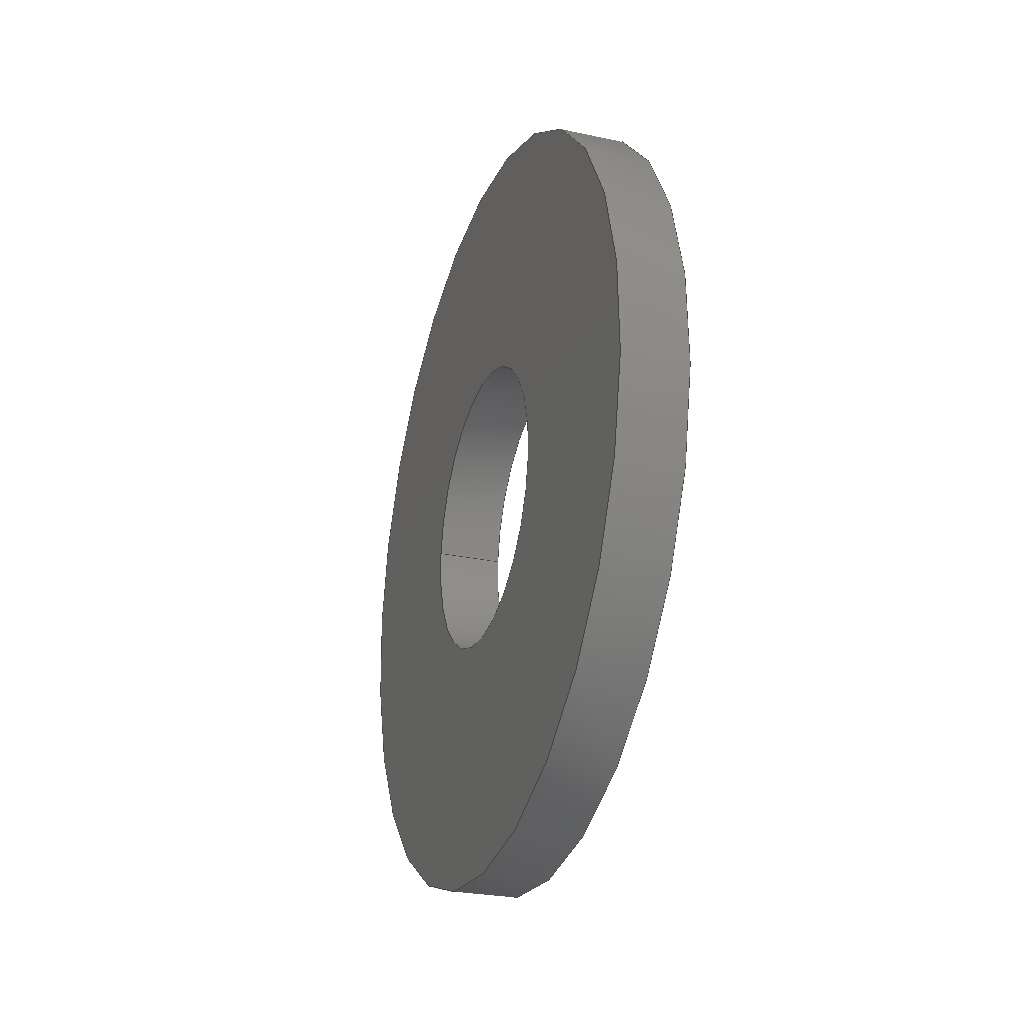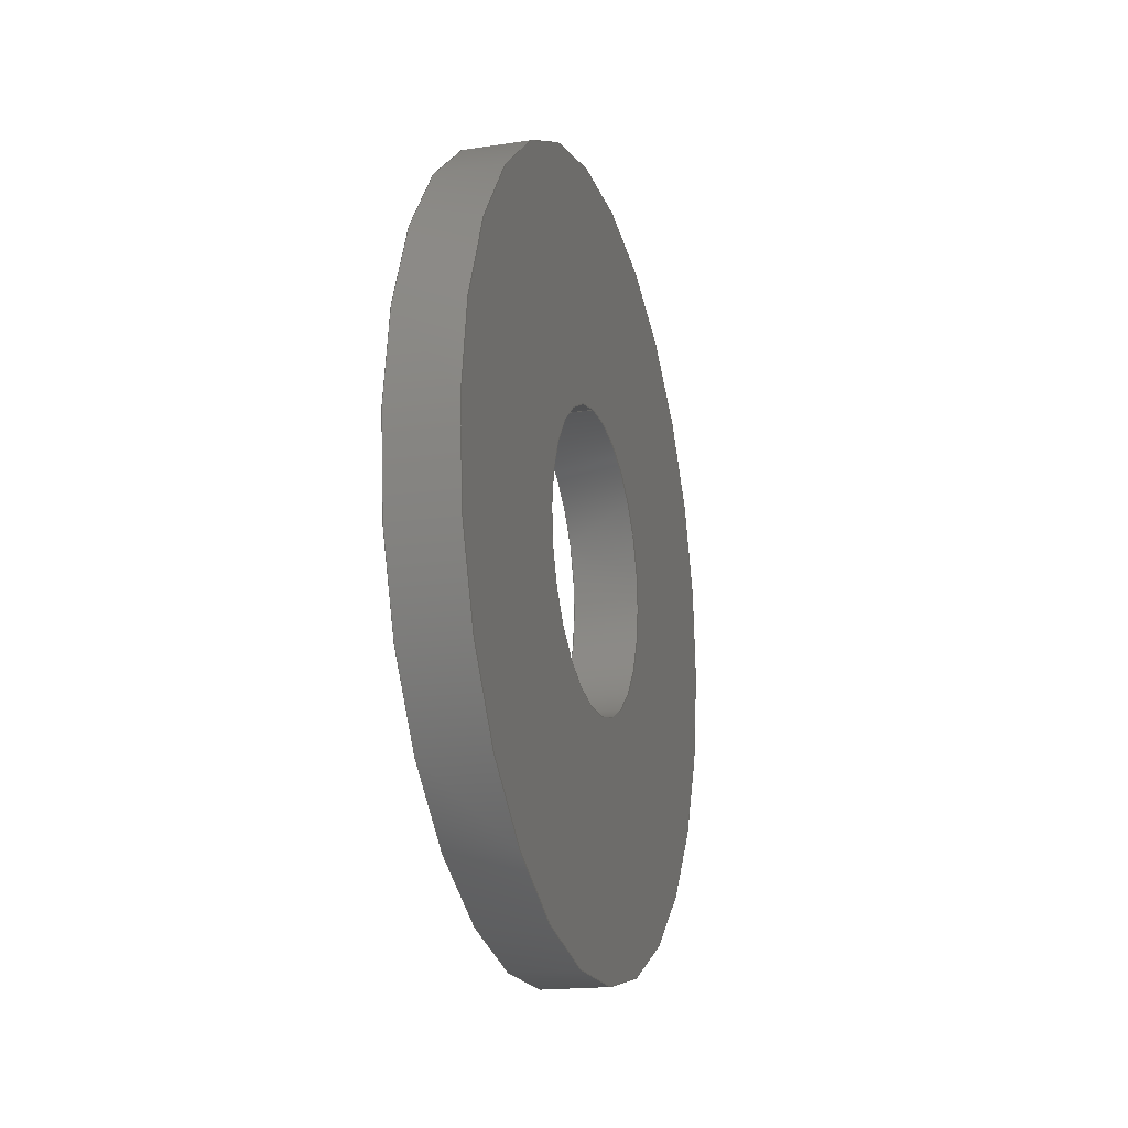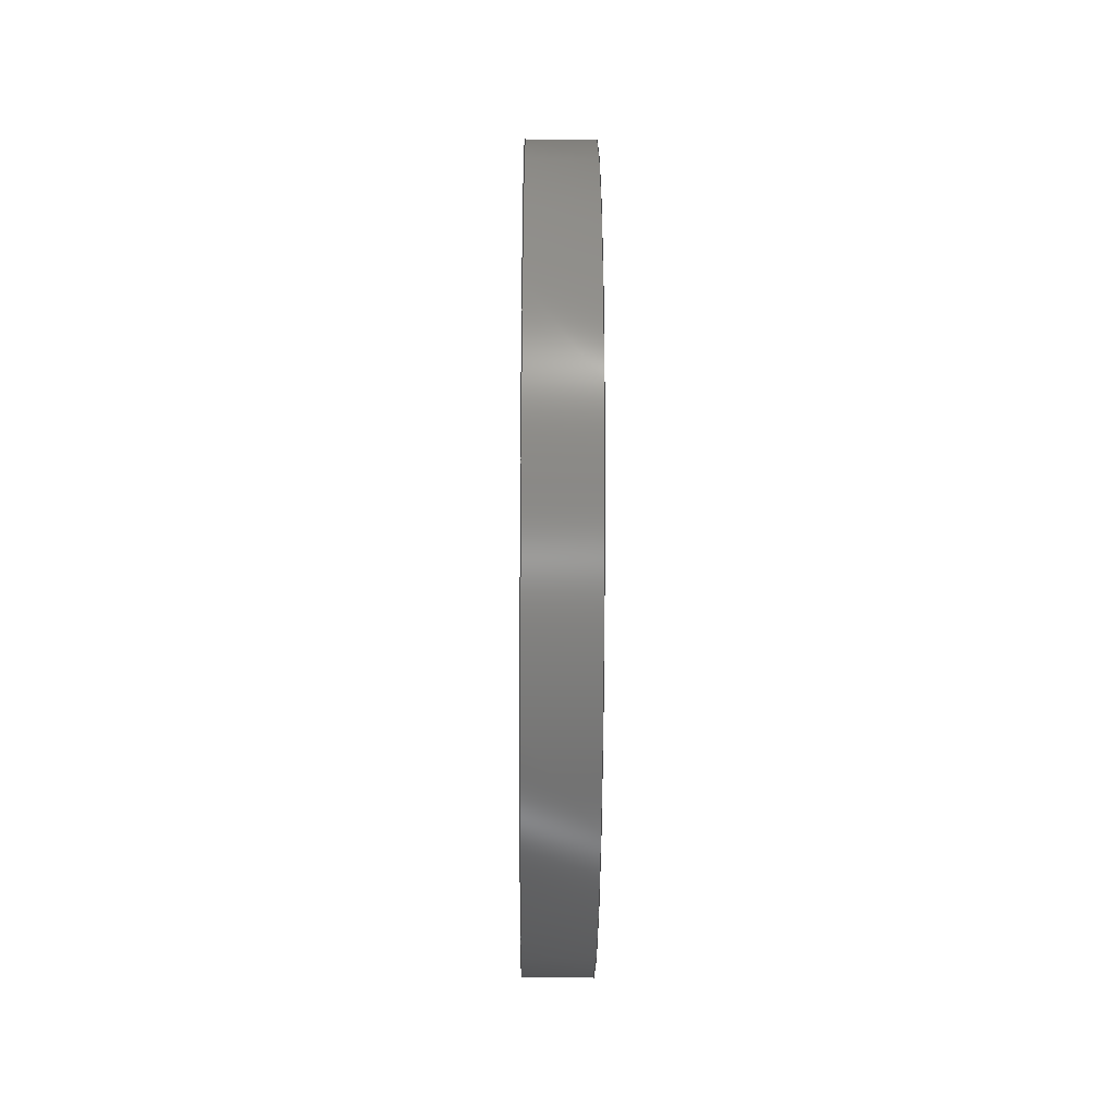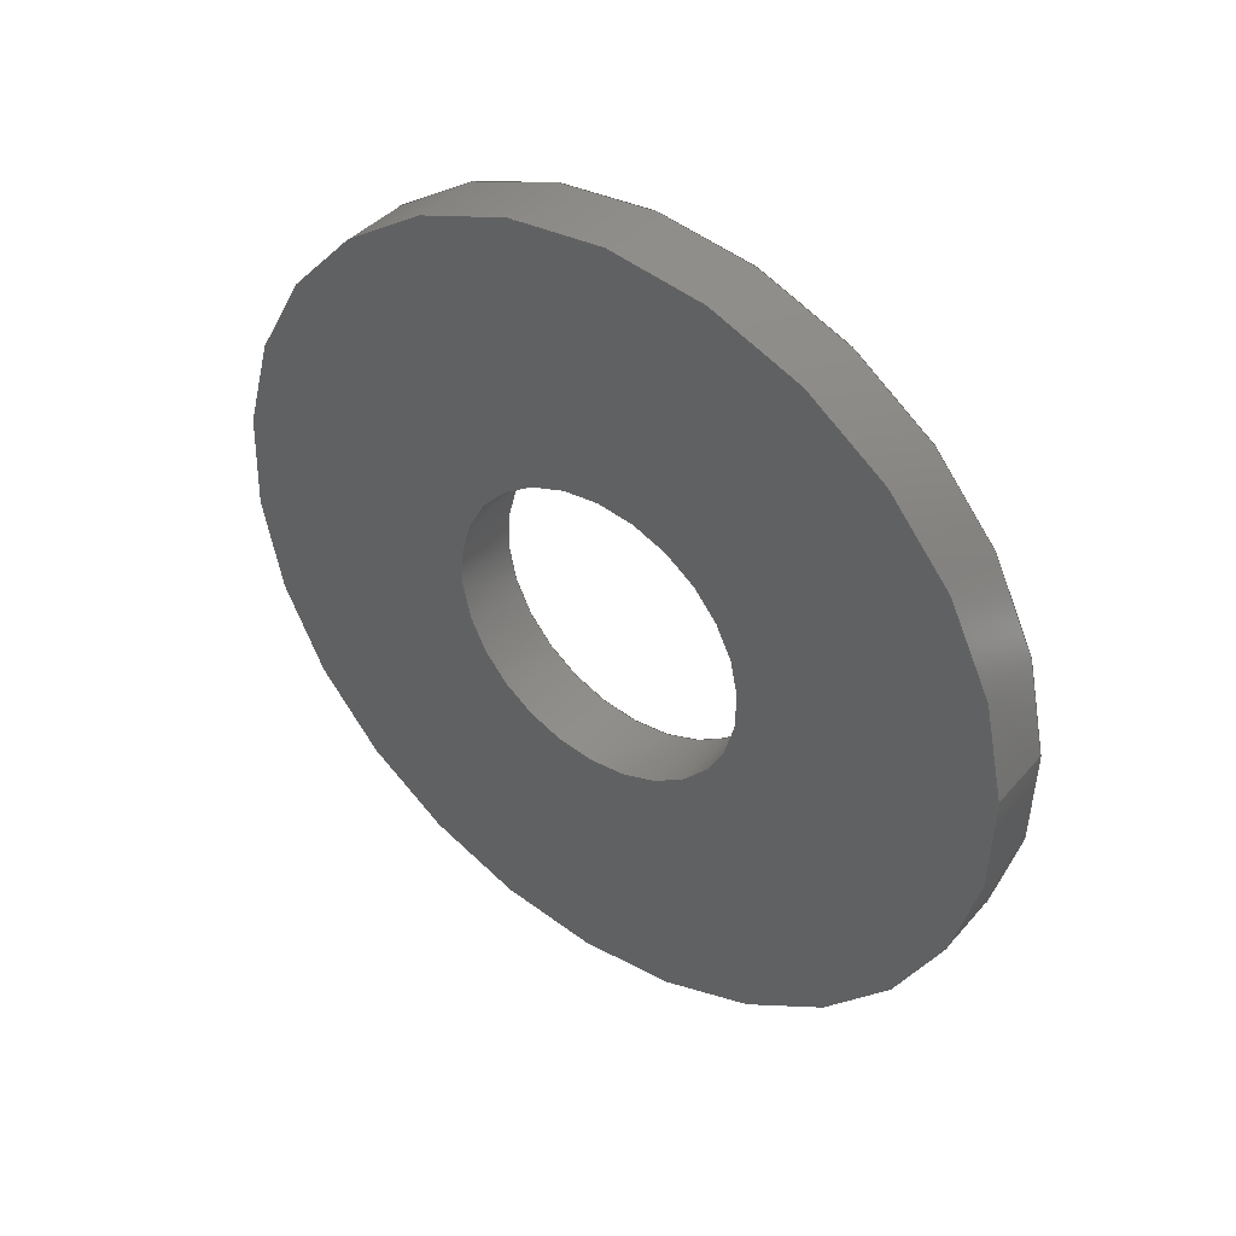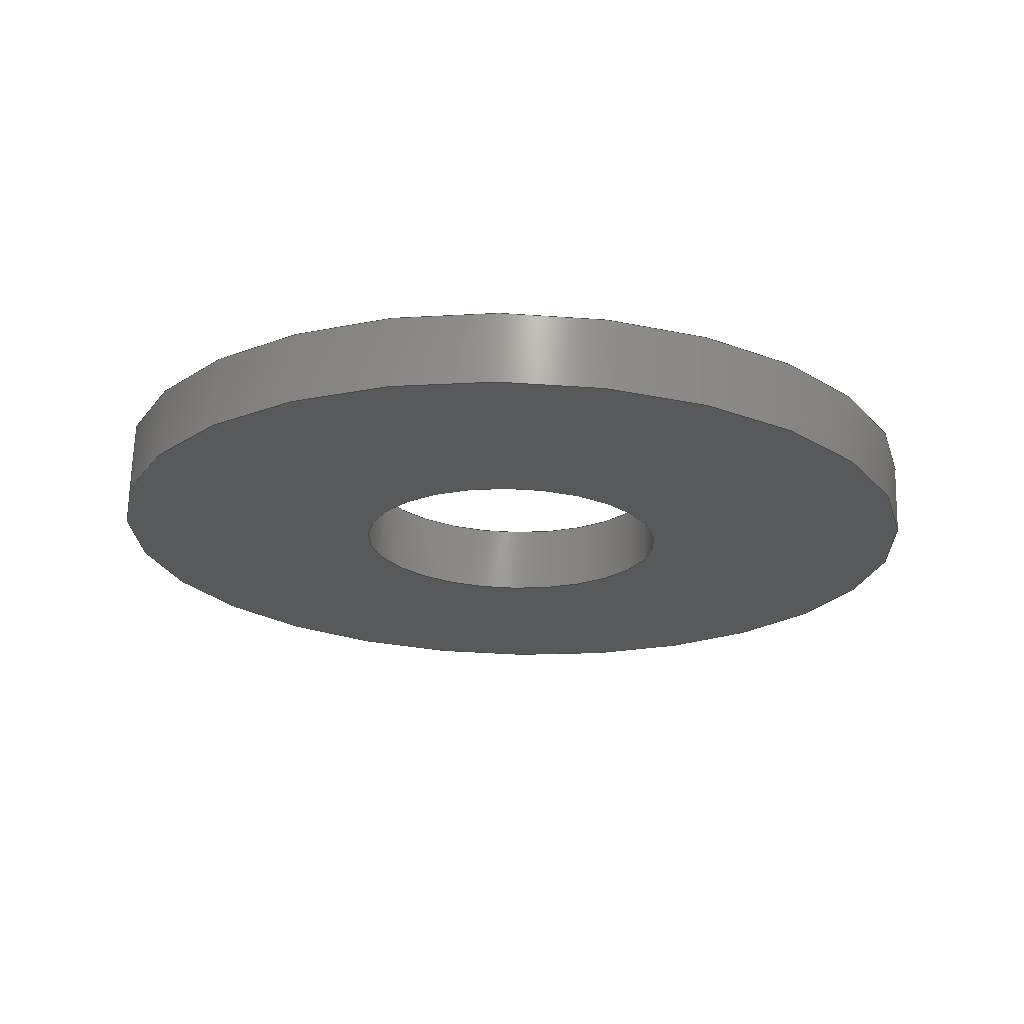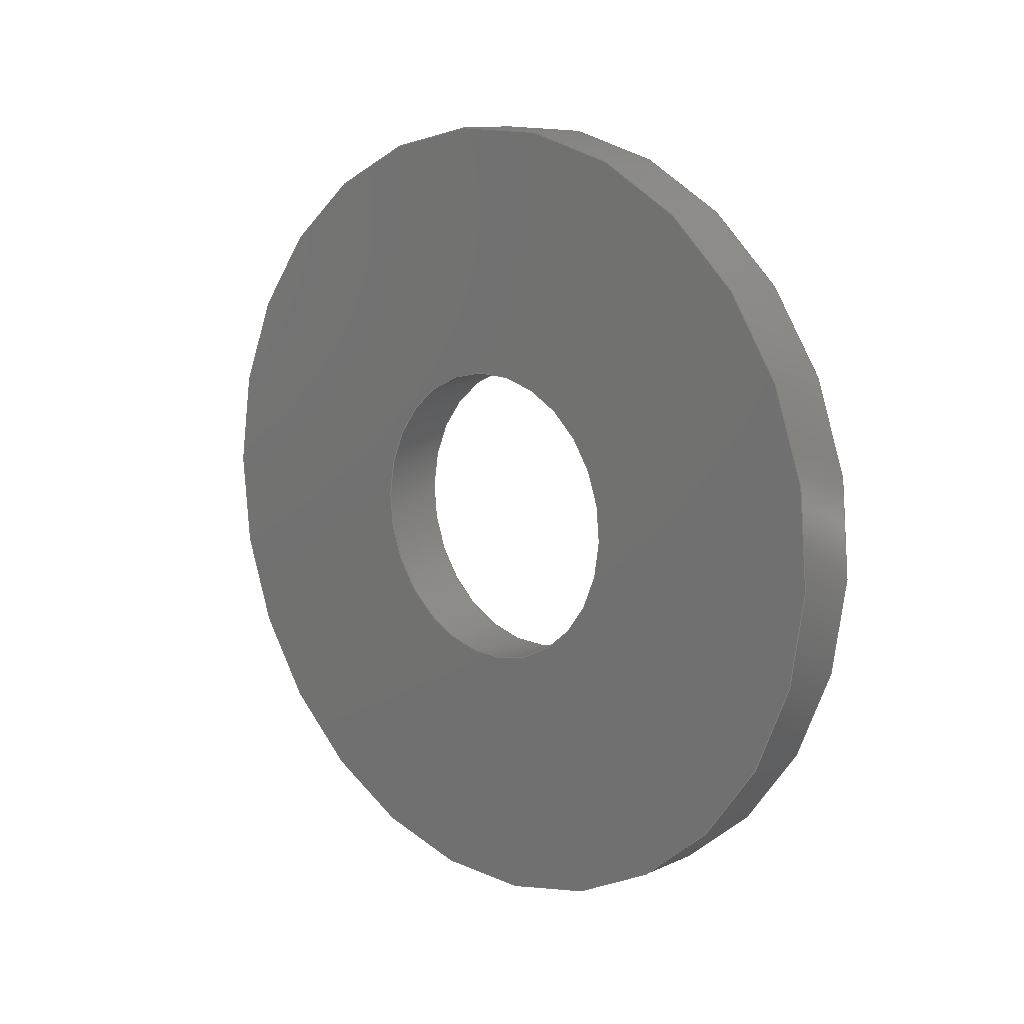
<metadata>
{"format":"step","ext":"step","renderer":"f3d","projection":"perspective","resolution":1024,"background":"white","views":[{"elev":-26.6,"azim":161.4,"up":"+Y"},{"elev":-17.9,"azim":-163.4,"up":"+Z"},{"elev":-25.9,"azim":179.5,"up":"+Y"},{"elev":40.6,"azim":-53.2,"up":"+Y"},{"elev":68.9,"azim":91.4,"up":"+Y"},{"elev":11.8,"azim":-46.8,"up":"+Z"}]}
</metadata>
<code>
ISO-10303-21;
DATA;
#1=PROPERTY_DEFINITION_REPRESENTATION(#5,#3);
#2=PROPERTY_DEFINITION_REPRESENTATION(#6,#4);
#3=REPRESENTATION('',(#7),#108);
#4=REPRESENTATION('',(#8),#108);
#5=PROPERTY_DEFINITION('pmi validation property','',#113);
#6=PROPERTY_DEFINITION('pmi validation property','',#113);
#7=VALUE_REPRESENTATION_ITEM('number of annotations',COUNT_MEASURE(0));
#8=VALUE_REPRESENTATION_ITEM('number of views',COUNT_MEASURE(0));
#9=SHAPE_REPRESENTATION_RELATIONSHIP('','',#66,#10);
#10=ADVANCED_BREP_SHAPE_REPRESENTATION('',(#64),#108);
#11=PLANE('',#74);
#12=PLANE('',#75);
#13=ORIENTED_EDGE('',*,*,#21,.T.);
#14=ORIENTED_EDGE('',*,*,#22,.F.);
#15=ORIENTED_EDGE('',*,*,#23,.F.);
#16=ORIENTED_EDGE('',*,*,#24,.T.);
#17=ORIENTED_EDGE('',*,*,#21,.F.);
#18=ORIENTED_EDGE('',*,*,#23,.T.);
#19=ORIENTED_EDGE('',*,*,#22,.T.);
#20=ORIENTED_EDGE('',*,*,#24,.F.);
#21=EDGE_CURVE('',#25,#25,#29,.T.);
#22=EDGE_CURVE('',#26,#26,#30,.T.);
#23=EDGE_CURVE('',#27,#27,#31,.T.);
#24=EDGE_CURVE('',#28,#28,#32,.T.);
#25=VERTEX_POINT('',#97);
#26=VERTEX_POINT('',#99);
#27=VERTEX_POINT('',#102);
#28=VERTEX_POINT('',#104);
#29=CIRCLE('',#69,0.001791);
#30=CIRCLE('',#70,0.001791);
#31=CIRCLE('',#72,0.004763);
#32=CIRCLE('',#73,0.004763);
#33=EDGE_LOOP('',(#13));
#34=EDGE_LOOP('',(#14));
#35=EDGE_LOOP('',(#15));
#36=EDGE_LOOP('',(#16));
#37=EDGE_LOOP('',(#17));
#38=EDGE_LOOP('',(#18));
#39=EDGE_LOOP('',(#19));
#40=EDGE_LOOP('',(#20));
#41=FACE_BOUND('',#33,.T.);
#42=FACE_BOUND('',#34,.T.);
#43=FACE_BOUND('',#35,.T.);
#44=FACE_BOUND('',#36,.T.);
#45=FACE_BOUND('',#37,.T.);
#46=FACE_BOUND('',#38,.T.);
#47=FACE_BOUND('',#39,.T.);
#48=FACE_BOUND('',#40,.T.);
#49=CYLINDRICAL_SURFACE('',#68,0.001791);
#50=CYLINDRICAL_SURFACE('',#71,0.004763);
#51=ADVANCED_FACE('',(#41,#42),#49,.F.);
#52=ADVANCED_FACE('',(#43,#44),#50,.T.);
#53=ADVANCED_FACE('',(#45,#46),#11,.T.);
#54=ADVANCED_FACE('',(#47,#48),#12,.F.);
#55=CLOSED_SHELL('',(#51,#52,#53,#54));
#56=STYLED_ITEM('',(#57),#64);
#57=PRESENTATION_STYLE_ASSIGNMENT((#58));
#58=SURFACE_STYLE_USAGE(.BOTH.,#59);
#59=SURFACE_SIDE_STYLE('',(#60));
#60=SURFACE_STYLE_FILL_AREA(#61);
#61=FILL_AREA_STYLE('',(#62));
#62=FILL_AREA_STYLE_COLOUR('',#63);
#63=COLOUR_RGB('',0.2941,0.2941,0.2941);
#64=MANIFOLD_SOLID_BREP('Washer, #8',#55);
#65=SHAPE_DEFINITION_REPRESENTATION(#113,#66);
#66=SHAPE_REPRESENTATION('Washer, #8',(#67),#108);
#67=AXIS2_PLACEMENT_3D('',#94,#76,#77);
#68=AXIS2_PLACEMENT_3D('',#95,#78,#79);
#69=AXIS2_PLACEMENT_3D('',#96,#80,#81);
#70=AXIS2_PLACEMENT_3D('',#98,#82,#83);
#71=AXIS2_PLACEMENT_3D('',#100,#84,#85);
#72=AXIS2_PLACEMENT_3D('',#101,#86,#87);
#73=AXIS2_PLACEMENT_3D('',#103,#88,#89);
#74=AXIS2_PLACEMENT_3D('',#105,#90,#91);
#75=AXIS2_PLACEMENT_3D('',#106,#92,#93);
#76=DIRECTION('',(0,0,1));
#77=DIRECTION('',(1,0,0));
#78=DIRECTION('',(-1,-1.84e-17,-1.109e-17));
#79=DIRECTION('',(1.269e-17,-0.08927,-0.996));
#80=DIRECTION('',(1,1.84e-17,1.109e-17));
#81=DIRECTION('',(-1.269e-17,0.08927,0.996));
#82=DIRECTION('',(1,1.84e-17,1.109e-17));
#83=DIRECTION('',(-1.269e-17,0.08927,0.996));
#84=DIRECTION('',(-1,-1.84e-17,-1.109e-17));
#85=DIRECTION('',(1.269e-17,-0.08927,-0.996));
#86=DIRECTION('',(1,1.84e-17,1.109e-17));
#87=DIRECTION('',(-1.269e-17,0.08927,0.996));
#88=DIRECTION('',(1,1.84e-17,1.109e-17));
#89=DIRECTION('',(-1.269e-17,0.08927,0.996));
#90=DIRECTION('',(1,1.84e-17,1.109e-17));
#91=DIRECTION('',(1.734e-17,-0.996,0.08927));
#92=DIRECTION('',(1,1.84e-17,1.109e-17));
#93=DIRECTION('',(1.734e-17,-0.996,0.08927));
#94=CARTESIAN_POINT('',(0,0,0));
#95=CARTESIAN_POINT('',(0.03052,0.8307,-0.04449));
#96=CARTESIAN_POINT('',(0.03052,0.8307,-0.04449));
#97=CARTESIAN_POINT('',(0.03052,0.8309,-0.04271));
#98=CARTESIAN_POINT('',(0.02973,0.8307,-0.04449));
#99=CARTESIAN_POINT('',(0.02973,0.8309,-0.04271));
#100=CARTESIAN_POINT('',(0.03052,0.8307,-0.04449));
#101=CARTESIAN_POINT('',(0.03052,0.8307,-0.04449));
#102=CARTESIAN_POINT('',(0.03052,0.8312,-0.03975));
#103=CARTESIAN_POINT('',(0.02973,0.8307,-0.04449));
#104=CARTESIAN_POINT('',(0.02973,0.8312,-0.03975));
#105=CARTESIAN_POINT('',(0.03052,0.8305,-0.04468));
#106=CARTESIAN_POINT('',(0.02973,0.8305,-0.04468));
#107=MECHANICAL_DESIGN_GEOMETRIC_PRESENTATION_REPRESENTATION('',(#56),#108);
#108=(
GEOMETRIC_REPRESENTATION_CONTEXT(3)
GLOBAL_UNCERTAINTY_ASSIGNED_CONTEXT((#109))
GLOBAL_UNIT_ASSIGNED_CONTEXT((#112,#111,#110))
REPRESENTATION_CONTEXT('Washer, #8','TOP_LEVEL_ASSEMBLY_PART')
);
#109=UNCERTAINTY_MEASURE_WITH_UNIT(LENGTH_MEASURE(5e-06),#112,
'DISTANCE_ACCURACY_VALUE','Maximum Tolerance applied to model');
#110=(
NAMED_UNIT(*)
SI_UNIT($,.STERADIAN.)
SOLID_ANGLE_UNIT()
);
#111=(
NAMED_UNIT(*)
PLANE_ANGLE_UNIT()
SI_UNIT($,.RADIAN.)
);
#112=(
LENGTH_UNIT()
NAMED_UNIT(*)
SI_UNIT($,.METRE.)
);
#113=PRODUCT_DEFINITION_SHAPE('','',#114);
#114=PRODUCT_DEFINITION('','',#116,#115);
#115=PRODUCT_DEFINITION_CONTEXT('',#122,'design');
#116=PRODUCT_DEFINITION_FORMATION_WITH_SPECIFIED_SOURCE('','',#118,
 .NOT_KNOWN.);
#117=PRODUCT_RELATED_PRODUCT_CATEGORY('','',(#118));
#118=PRODUCT('Washer, #8','Washer, #8','Washer, #8',(#120));
#119=PRODUCT_CATEGORY('','');
#120=PRODUCT_CONTEXT('',#122,'mechanical');
#121=APPLICATION_PROTOCOL_DEFINITION('international standard',
'automotive_design',2010,#122);
#122=APPLICATION_CONTEXT(
'core data for automotive mechanical design processes');
ENDSEC;
END-ISO-10303-21;

</code>
